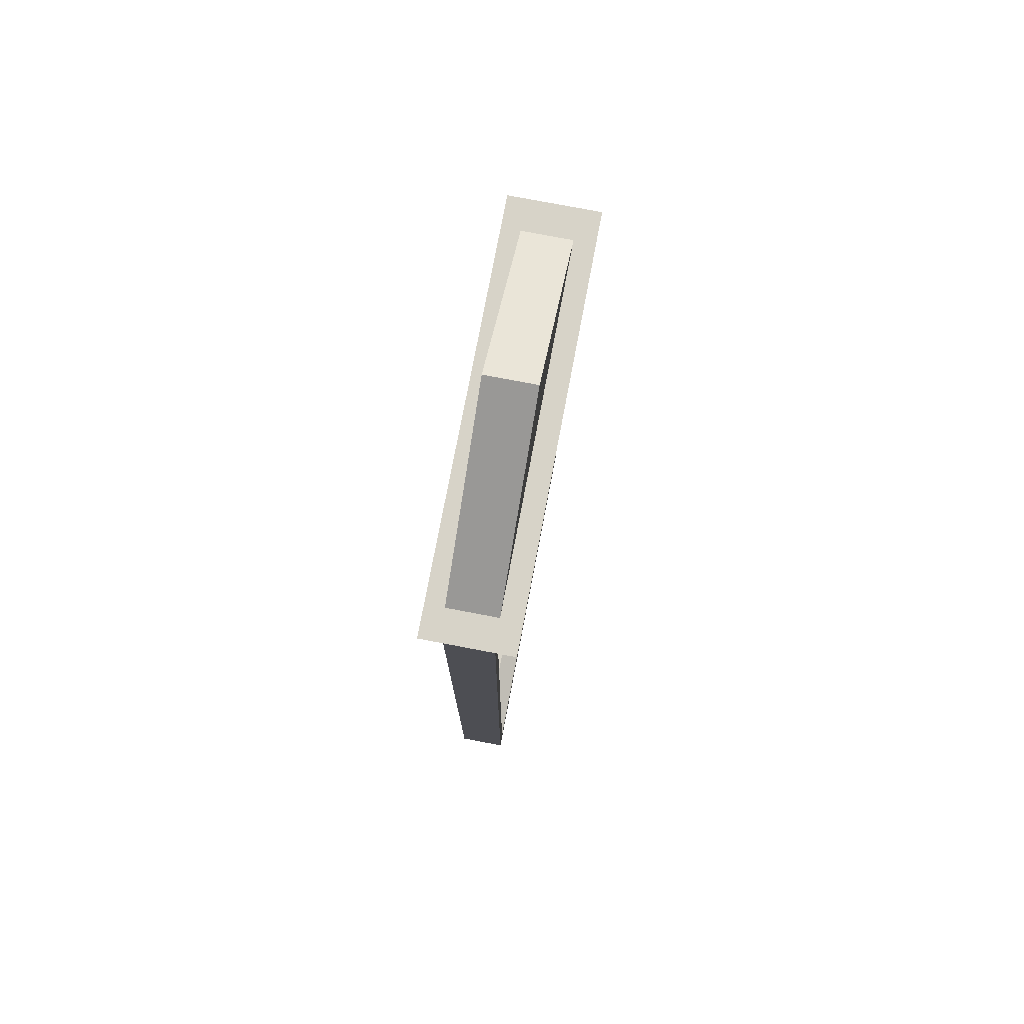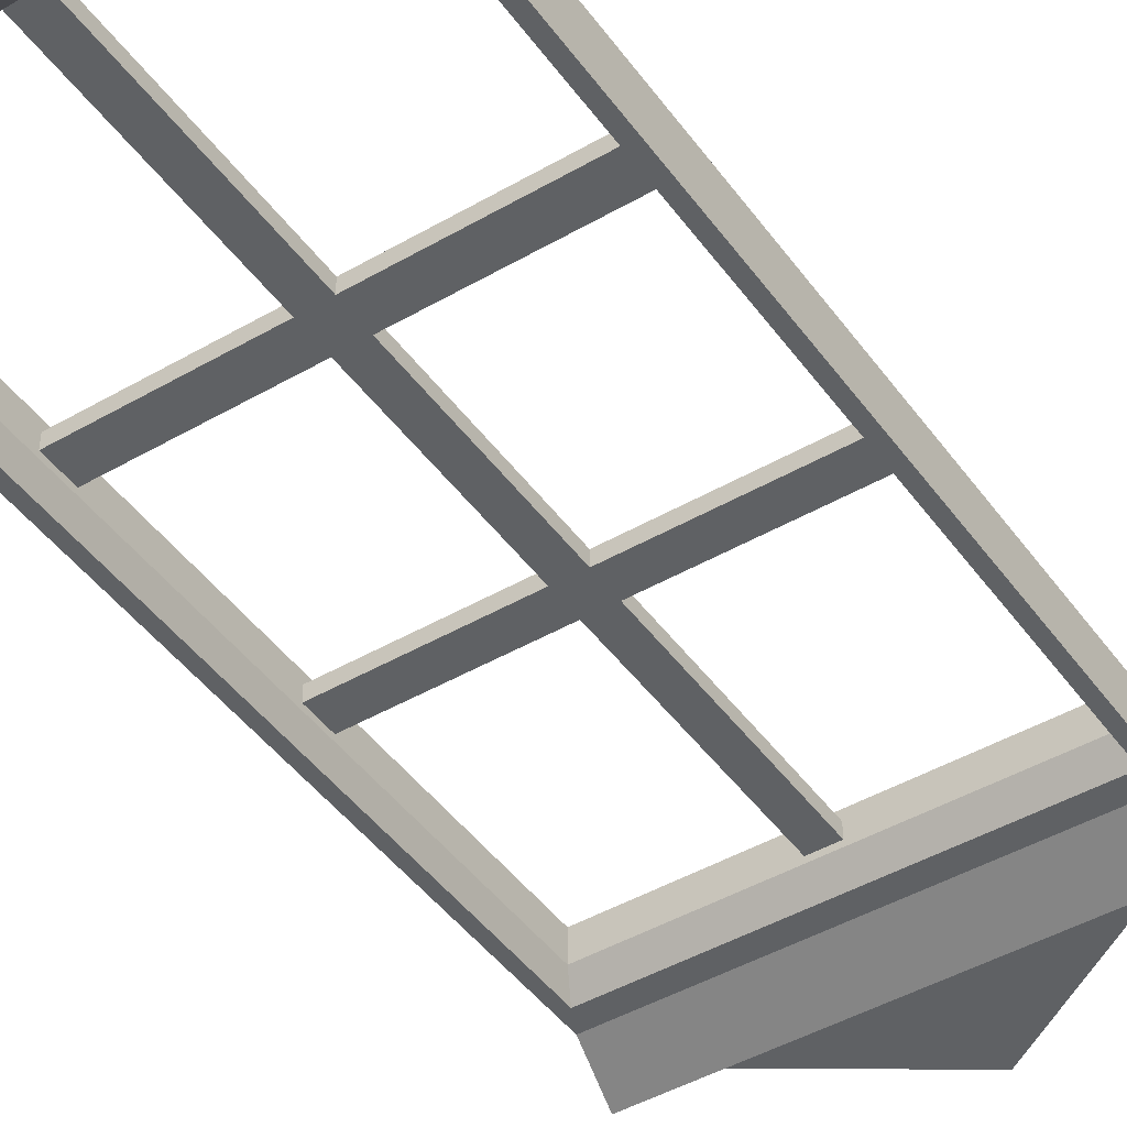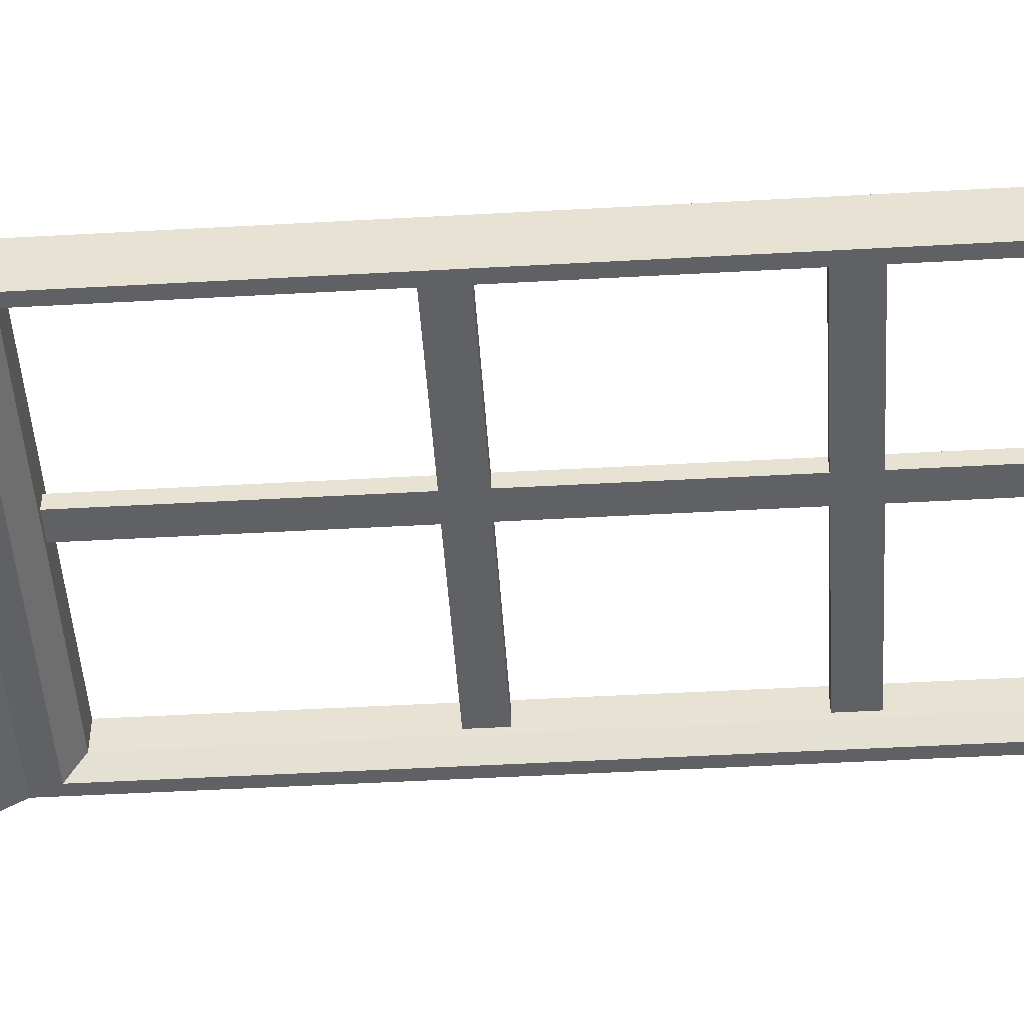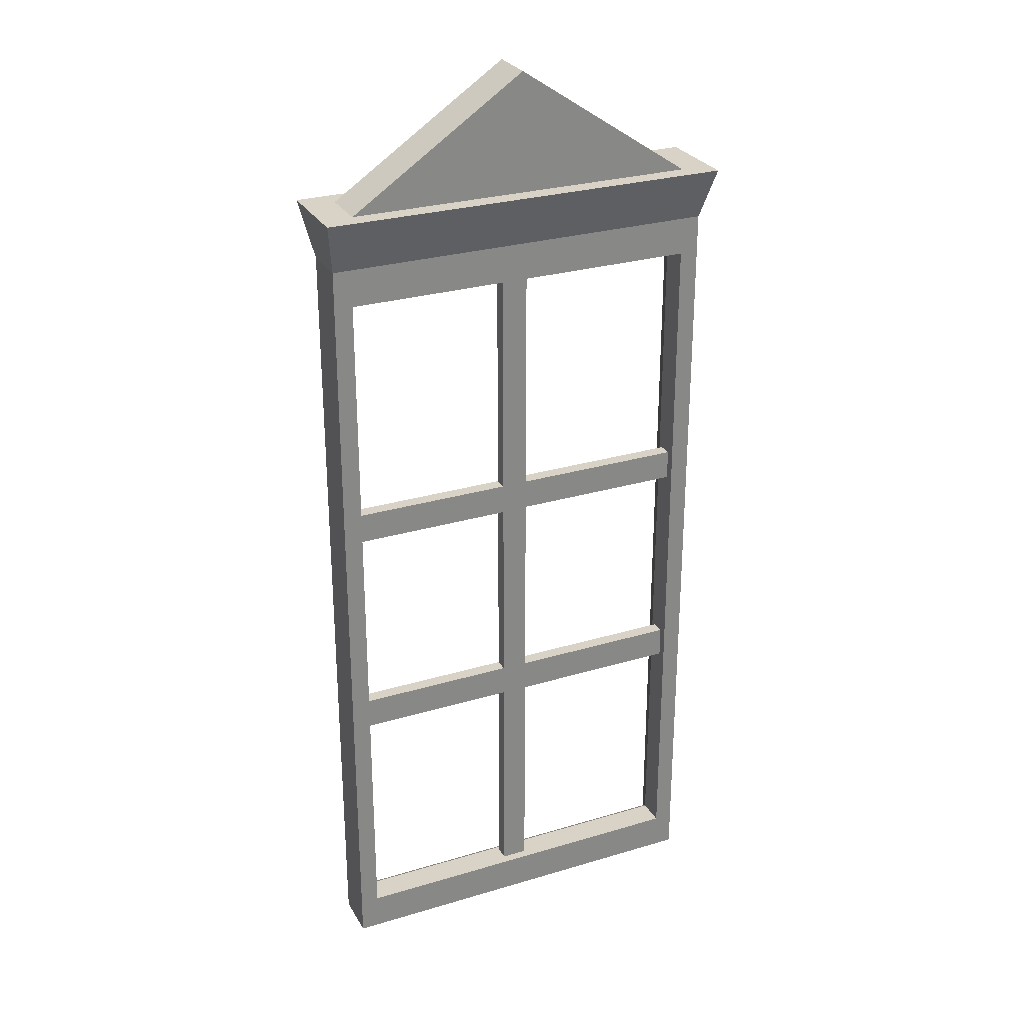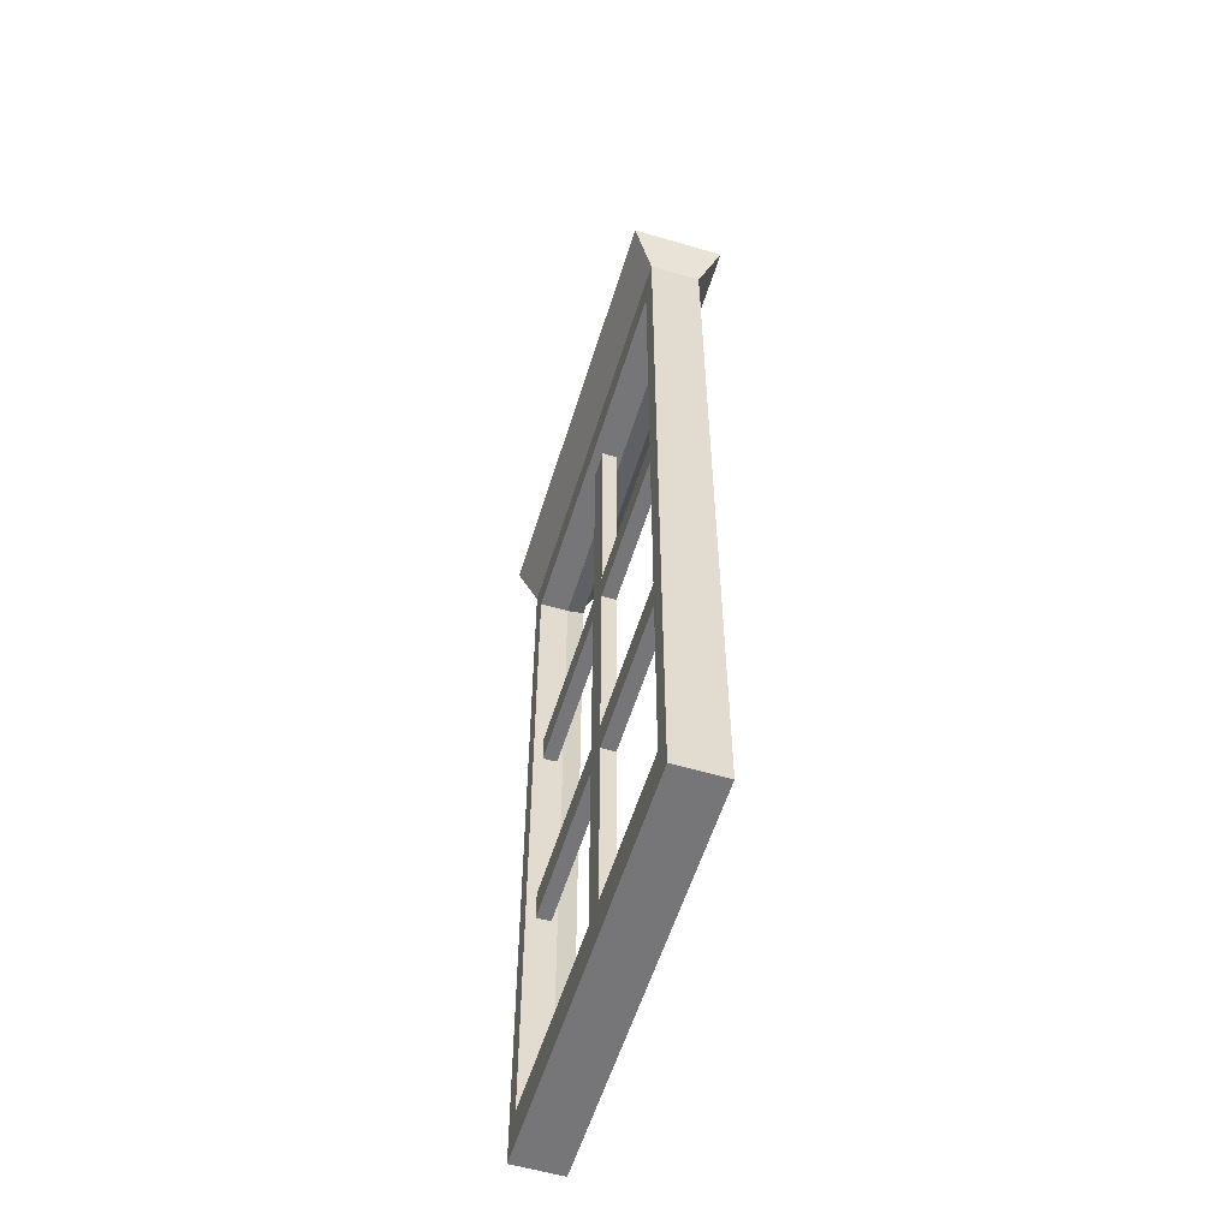
<metadata>
{"format":"obj","ext":"obj","renderer":"f3d","projection":"perspective","resolution":1024,"background":"white","views":[{"elev":77.0,"azim":100.7,"up":"+Y"},{"elev":-45.3,"azim":33.7,"up":"+Z"},{"elev":-47.9,"azim":-86.4,"up":"+Z"},{"elev":27.8,"azim":-24.6,"up":"+Y"},{"elev":-56.9,"azim":72.8,"up":"+Y"}]}
</metadata>
<code>
v -0.06741 1.321 0.003565
v 0.3621 0.5471 0.004149
v 0.0185 1.321 0.003682
v -0.6452 -0.3061 0.002779
v 0.0185 -1.078 0.003681
v 0.0185 -0.02803 0.003681
v 0.0185 0.1219 0.003681
v 0.0185 -0.3074 0.003681
v 0.0185 1.171 0.003682
v -0.06741 0.1219 0.003565
v 0.0185 0.7216 0.003682
v 0.0185 -0.4778 0.003681
v 0.0185 0.8716 0.003682
v -0.3034 0.5462 0.003244
v 0.0185 -0.9276 0.003681
v -0.6177 0.4452 0.002816
v -0.06741 -1.078 0.003565
v 0.0185 1.021 0.003682
v 0.0185 -0.2024 0.003681
v -0.6452 -0.2012 0.002779
v 0.0185 0.2718 0.003682
v -0.06741 0.7216 0.003565
v 0.0185 0.4471 0.003682
v 0.0185 -0.7777 0.003681
v -0.3251 -0.2012 0.003214
v -0.06741 -0.4778 0.003565
v -0.6177 0.5462 0.002816
v -0.3034 0.4452 0.003244
v 0.3621 0.4471 0.004149
v 0.3621 -0.2024 0.004149
v 0.0185 -0.6278 0.003681
v 0.1903 -0.2024 0.003915
v 0.5339 -0.2024 0.004383
v 0.1903 0.4471 0.003915
v -0.4606 0.4452 0.00303
v 0.0185 0.5471 0.003682
v -0.4969 -0.2012 0.00298
v -0.1533 -0.2012 0.003448
v -0.1462 0.4452 0.003457
v 0.5339 0.4471 0.004383
v -0.3251 -0.3061 0.003214
v 0.3621 -0.3074 0.004149
v 0.2762 -0.2024 0.004032
v 0.1044 -0.2024 0.003798
v 0.1903 -0.3074 0.003915
v 0.6198 -0.2024 0.0045
v 0.448 -0.2024 0.004266
v 0.5339 -0.3074 0.004383
v 0.2762 0.4471 0.004032
v 0.1044 0.4471 0.003798
v 0.1903 0.5471 0.003915
v -0.382 0.4452 0.003137
v -0.5392 0.4452 0.002923
v -0.4606 0.5462 0.00303
v -0.06741 1.021 0.003565
v -0.411 -0.2012 0.003097
v -0.5828 -0.2012 0.002863
v -0.4969 -0.3061 0.00298
v -0.06741 -0.2012 0.003565
v -0.2392 -0.2012 0.003331
v -0.1533 -0.3061 0.003448
v -0.06741 -0.7777 0.003565
v -0.06764 0.4452 0.003564
v -0.2248 0.4452 0.00335
v -0.1462 0.5462 0.003457
v 0.6198 0.4471 0.0045
v 0.448 0.4471 0.004266
v 0.5339 0.5471 0.004383
v 0.448 0.5471 0.004266
v 0.6198 0.5471 0.0045
v -0.2248 0.5462 0.00335
v -0.06764 0.5462 0.003564
v -0.06741 -0.6278 0.003565
v -0.2392 -0.3061 0.003331
v -0.06741 -0.02803 0.003565
v -0.5828 -0.3061 0.002863
v -0.06741 1.171 0.003565
v -0.5392 0.5462 0.002923
v -0.382 0.5462 0.003137
v 0.1044 0.5471 0.003798
v 0.2762 0.5471 0.004032
v 0.448 -0.3074 0.004266
v 0.1044 -0.3074 0.003798
v 0.2762 -0.3074 0.004032
v 0.6198 -0.3074 0.0045
v -0.06741 0.8716 0.003565
v -0.411 -0.3061 0.003097
v -0.06741 -0.3061 0.003565
v -0.06741 -0.9276 0.003565
v -0.06741 0.2718 0.003565
v 0.1902 -0.2024 0.04964
v 0.2762 -0.2024 0.04976
v -0.3252 -0.2012 0.04894
v -0.2393 -0.2012 0.04906
v -0.06747 -1.078 0.04929
v 0.01844 -1.078 0.04941
v 0.01844 1.171 0.04941
v 0.01844 1.321 0.04941
v 0.01844 -0.02803 0.04941
v 0.01844 0.1219 0.04941
v -0.1534 -0.2012 0.04918
v -0.06747 -0.2012 0.04929
v 0.01844 0.5471 0.04941
v 0.01844 0.7216 0.04941
v 0.01844 -0.6278 0.04941
v 0.01844 -0.4778 0.04941
v 0.01844 0.4471 0.04941
v 0.1043 0.4471 0.04953
v -0.6452 -0.2012 0.04851
v -0.5829 -0.2012 0.04859
v -0.497 -0.2012 0.04871
v -0.4111 -0.2012 0.04883
v -0.6178 0.5462 0.04854
v -0.6178 0.4452 0.04854
v 0.01844 0.8716 0.04941
v 0.01844 1.021 0.04941
v 0.01844 -0.3074 0.04941
v 0.01844 -0.2024 0.04941
v 0.01844 -0.7777 0.04941
v 0.1902 0.4471 0.04964
v 0.2762 0.4471 0.04976
v 0.01844 0.2718 0.04941
v 0.01844 -0.9276 0.04941
v -0.6452 -0.3061 0.04851
v 0.3621 -0.2024 0.04988
v 0.1043 -0.2024 0.04953
v 0.448 -0.2024 0.04999
v 0.5339 -0.2024 0.05011
v 0.3621 0.4471 0.04988
v -0.5392 0.4452 0.04865
v -0.4606 0.4452 0.04876
v -0.382 0.4452 0.04886
v -0.3035 0.4452 0.04897
v 0.6198 -0.2024 0.05023
v -0.06747 1.321 0.04929
v -0.2249 0.4452 0.04908
v -0.1463 0.4452 0.04918
v 0.448 0.4471 0.04999
v 0.5339 0.4471 0.05011
v -0.0677 0.4452 0.04929
v 0.6198 0.4471 0.05023
v 0.448 0.5471 0.04999
v 0.5339 0.5471 0.05011
v 0.3621 0.5471 0.04988
v 0.6198 0.5471 0.05023
v -0.2249 0.5462 0.04908
v -0.1463 0.5462 0.04918
v -0.3035 0.5462 0.04897
v -0.0677 0.5462 0.04929
v -0.06747 0.7216 0.04929
v -0.06747 -0.6278 0.04929
v -0.06747 -0.4778 0.04929
v -0.06747 -0.7777 0.04929
v -0.2393 -0.3061 0.04906
v -0.1534 -0.3061 0.04918
v -0.3252 -0.3061 0.04894
v -0.06747 -0.02803 0.04929
v -0.06747 0.1219 0.04929
v -0.5829 -0.3061 0.04859
v -0.497 -0.3061 0.04871
v -0.06747 1.171 0.04929
v -0.06747 1.021 0.04929
v -0.5392 0.5462 0.04865
v -0.4606 0.5462 0.04876
v -0.382 0.5462 0.04886
v 0.1043 0.5471 0.04953
v 0.1902 0.5471 0.04964
v 0.2762 0.5471 0.04976
v 0.448 -0.3074 0.04999
v 0.5339 -0.3074 0.05011
v 0.3621 -0.3074 0.04988
v 0.1043 -0.3074 0.04953
v 0.1902 -0.3074 0.04964
v 0.2762 -0.3074 0.04976
v 0.6198 -0.3074 0.05023
v -0.06747 0.8716 0.04929
v -0.4111 -0.3061 0.04883
v -0.06747 -0.3061 0.04929
v -0.06747 -0.9276 0.04929
v -0.06747 0.2718 0.04929
v 0.6458 -1.188 0.08076
v 0.6458 1.437 0.08076
v -0.6667 -1.188 0.07897
v -0.6667 1.437 0.07897
v 0.646 -1.188 -0.07674
v 0.646 1.437 -0.07674
v -0.6665 -1.188 -0.07853
v -0.6665 1.437 -0.07853
v 0.584 -1.064 0.08067
v 0.584 1.313 0.08067
v -0.6048 -1.064 0.07906
v -0.6048 1.313 0.07906
v 0.5841 -1.064 -0.01383
v -0.6047 -1.064 -0.01545
v -0.6047 1.313 -0.01545
v 0.6089 -1.114 -0.07679
v 0.6089 1.363 -0.07679
v -0.6293 1.363 -0.07848
v 0.5841 1.313 -0.01383
v -0.6293 -1.114 -0.07848
v 0.6765 1.611 0.1432
v -0.6981 1.611 0.1414
v -0.6977 1.611 -0.1491
v 0.6769 1.611 -0.1472
v 0.5743 1.611 0.08237
v -0.5938 1.611 0.08078
v -0.5936 1.611 -0.08037
v 0.5745 1.611 -0.07878
v -0.01164 2.004 0.08158
v -0.01142 2.004 -0.07957
v 0.1902 -0.2024 0.04964
v 0.2762 -0.2024 0.04976
v 0.01844 -0.3074 0.04941
v 0.01844 -0.2024 0.04941
v 0.3621 -0.2024 0.04988
v 0.1043 -0.2024 0.04953
v 0.448 -0.2024 0.04999
v 0.5339 -0.2024 0.05011
v 0.6198 -0.2024 0.05023
v 0.448 -0.3074 0.04999
v 0.5339 -0.3074 0.05011
v 0.3621 -0.3074 0.04988
v 0.1043 -0.3074 0.04953
v 0.1902 -0.3074 0.04964
v 0.2762 -0.3074 0.04976
v 0.6198 -0.3074 0.05023
f 77 9 18
f 82 47 48
f 38 61 74
f 14 28 52
f 69 68 67
f 7 6 10
f 72 23 63
f 24 15 62
f 19 88 59
f 97 162 116
f 91 173 174
f 154 94 93
f 165 164 131
f 166 103 108
f 180 100 122
f 107 149 140
f 179 95 123
f 118 178 117
f 1 98 3
f 27 114 113
f 119 123 24
f 4 109 20
f 180 140 90
f 173 84 174
f 146 71 14
f 70 141 66
f 32 44 91
f 22 176 86
f 120 50 34
f 5 95 17
f 13 104 11
f 46 175 85
f 61 154 74
f 131 52 132
f 143 68 69
f 99 6 7
f 73 62 151
f 188 183 184
f 182 185 186
f 183 185 181
f 184 201 202
f 182 189 181
f 184 190 182
f 183 192 184
f 181 191 183
f 189 199 193
f 194 189 193
f 194 192 191
f 185 200 196
f 186 196 197
f 186 198 188
f 190 195 199
f 188 200 187
f 196 194 193
f 199 198 197
f 199 196 193
f 200 195 194
f 201 208 205
f 186 201 182
f 188 202 203
f 188 204 186
f 202 207 203
f 204 207 208
f 201 206 202
f 205 210 209
f 206 210 207
f 208 207 210
f 206 205 209
f 101 38 60
f 36 72 22
f 86 55 18
f 36 22 11
f 18 13 86
f 11 22 86
f 55 77 18
f 1 3 9
f 13 11 86
f 1 9 77
f 82 42 47
f 84 45 32
f 83 8 19
f 19 44 83
f 32 43 84
f 47 33 48
f 43 30 84
f 83 44 32
f 45 83 32
f 33 46 85
f 84 30 42
f 85 48 33
f 42 30 47
f 4 20 57
f 37 56 87
f 4 57 76
f 87 58 37
f 76 57 37
f 25 60 74
f 76 37 58
f 41 87 25
f 88 61 38
f 74 41 25
f 56 25 87
f 38 59 88
f 74 60 38
f 63 39 72
f 64 28 71
f 52 35 54
f 72 39 65
f 28 14 71
f 53 16 27
f 27 78 53
f 54 79 52
f 71 65 64
f 79 14 52
f 53 78 54
f 39 64 65
f 53 54 35
f 49 34 51
f 50 23 36
f 50 36 80
f 67 29 2
f 34 50 80
f 51 81 49
f 34 80 51
f 66 40 68
f 29 49 2
f 81 2 49
f 68 70 66
f 2 69 67
f 40 67 68
f 90 63 21
f 21 7 90
f 63 23 21
f 75 10 6
f 19 59 6
f 90 7 10
f 6 59 75
f 72 36 23
f 88 8 26
f 31 24 62
f 8 12 26
f 73 26 31
f 17 89 5
f 26 12 31
f 5 89 15
f 62 73 31
f 15 89 62
f 19 8 88
f 150 149 103
f 150 103 104
f 161 162 97
f 176 150 115
f 115 116 176
f 150 104 115
f 135 161 97
f 97 98 135
f 176 116 162
f 171 169 127
f 170 175 134
f 134 128 170
f 125 92 174
f 170 128 127
f 127 125 171
f 91 126 173
f 118 117 172
f 118 172 126
f 92 91 174
f 169 170 127
f 172 173 126
f 174 171 125
f 110 109 159
f 159 160 111
f 109 124 159
f 93 112 177
f 111 110 159
f 160 177 111
f 154 155 101
f 177 156 93
f 112 111 177
f 101 94 154
f 178 102 101
f 93 156 154
f 155 178 101
f 137 140 149
f 137 149 147
f 132 133 148
f 136 137 147
f 146 148 133
f 136 147 146
f 131 132 165
f 113 114 130
f 133 136 146
f 113 130 163
f 164 163 131
f 148 165 132
f 163 130 131
f 120 121 167
f 129 138 142
f 139 141 145
f 145 143 139
f 142 144 129
f 167 166 108
f 144 168 129
f 139 143 142
f 108 120 167
f 138 139 142
f 168 121 129
f 103 107 108
f 121 168 167
f 180 158 100
f 157 102 99
f 102 118 99
f 107 140 122
f 158 157 99
f 158 99 100
f 122 140 180
f 107 103 149
f 106 117 152
f 117 178 152
f 123 119 153
f 105 106 151
f 106 152 151
f 95 96 123
f 119 105 151
f 153 179 123
f 119 151 153
f 118 102 178
f 1 135 98
f 27 16 114
f 12 8 106
f 8 117 106
f 24 31 105
f 5 15 123
f 123 96 5
f 105 119 24
f 12 106 105
f 123 15 24
f 31 12 105
f 4 124 109
f 10 75 158
f 59 102 157
f 158 180 90
f 59 157 75
f 90 10 158
f 140 63 90
f 157 158 75
f 42 82 169
f 48 85 175
f 175 170 48
f 171 174 42
f 48 170 169
f 169 171 42
f 172 117 8
f 48 169 82
f 173 172 83
f 8 83 172
f 45 84 173
f 42 174 84
f 173 83 45
f 79 54 164
f 78 27 113
f 113 163 78
f 165 148 14
f 78 163 164
f 164 165 79
f 54 78 164
f 65 71 146
f 14 79 165
f 146 147 65
f 14 148 146
f 72 65 147
f 147 149 72
f 70 145 141
f 30 43 92
f 44 19 118
f 43 32 91
f 33 47 127
f 134 46 33
f 127 128 33
f 91 92 43
f 128 134 33
f 92 125 30
f 44 118 126
f 125 127 30
f 44 126 91
f 127 47 30
f 135 1 161
f 77 55 162
f 22 72 149
f 55 86 162
f 161 1 77
f 150 176 22
f 162 161 77
f 86 176 162
f 149 150 22
f 29 67 138
f 40 66 141
f 139 138 67
f 40 141 139
f 34 49 121
f 67 40 139
f 138 129 29
f 120 108 50
f 129 121 29
f 49 29 121
f 23 50 108
f 108 107 23
f 34 121 120
f 5 96 95
f 13 18 116
f 9 3 98
f 98 97 9
f 116 115 13
f 104 103 36
f 36 11 104
f 18 9 116
f 115 104 13
f 9 97 116
f 46 134 175
f 4 76 159
f 87 41 156
f 76 58 160
f 159 124 4
f 156 177 87
f 160 159 76
f 41 74 154
f 160 58 87
f 154 156 41
f 178 155 61
f 61 88 178
f 160 87 177
f 61 155 154
f 28 64 136
f 39 63 140
f 140 137 39
f 136 133 28
f 131 130 53
f 137 136 39
f 130 114 16
f 133 132 28
f 64 39 136
f 35 52 131
f 130 16 53
f 53 35 131
f 28 132 52
f 51 80 167
f 36 103 166
f 167 168 81
f 36 166 80
f 2 81 168
f 80 166 167
f 168 144 2
f 143 145 70
f 144 142 69
f 81 51 167
f 70 68 143
f 69 2 144
f 142 143 69
f 21 23 107
f 107 122 21
f 99 118 19
f 122 100 7
f 7 21 122
f 19 6 99
f 100 99 7
f 178 88 26
f 26 73 151
f 62 89 179
f 17 95 179
f 179 153 62
f 152 178 26
f 17 179 89
f 151 152 26
f 62 153 151
f 188 187 183
f 182 181 185
f 183 187 185
f 184 182 201
f 182 190 189
f 184 192 190
f 183 191 192
f 181 189 191
f 189 190 199
f 194 191 189
f 194 195 192
f 185 187 200
f 186 185 196
f 186 197 198
f 190 192 195
f 188 198 200
f 196 200 194
f 199 195 198
f 199 197 196
f 200 198 195
f 201 204 208
f 186 204 201
f 188 184 202
f 188 203 204
f 202 206 207
f 204 203 207
f 201 205 206
f 205 208 210
f 206 209 210
f 56 37 111
f 57 20 109
f 109 110 57
f 111 112 56
f 57 110 111
f 60 25 93
f 37 57 111
f 56 112 93
f 59 38 102
f 25 56 93
f 94 101 60
f 60 93 94
f 102 38 101

</code>
